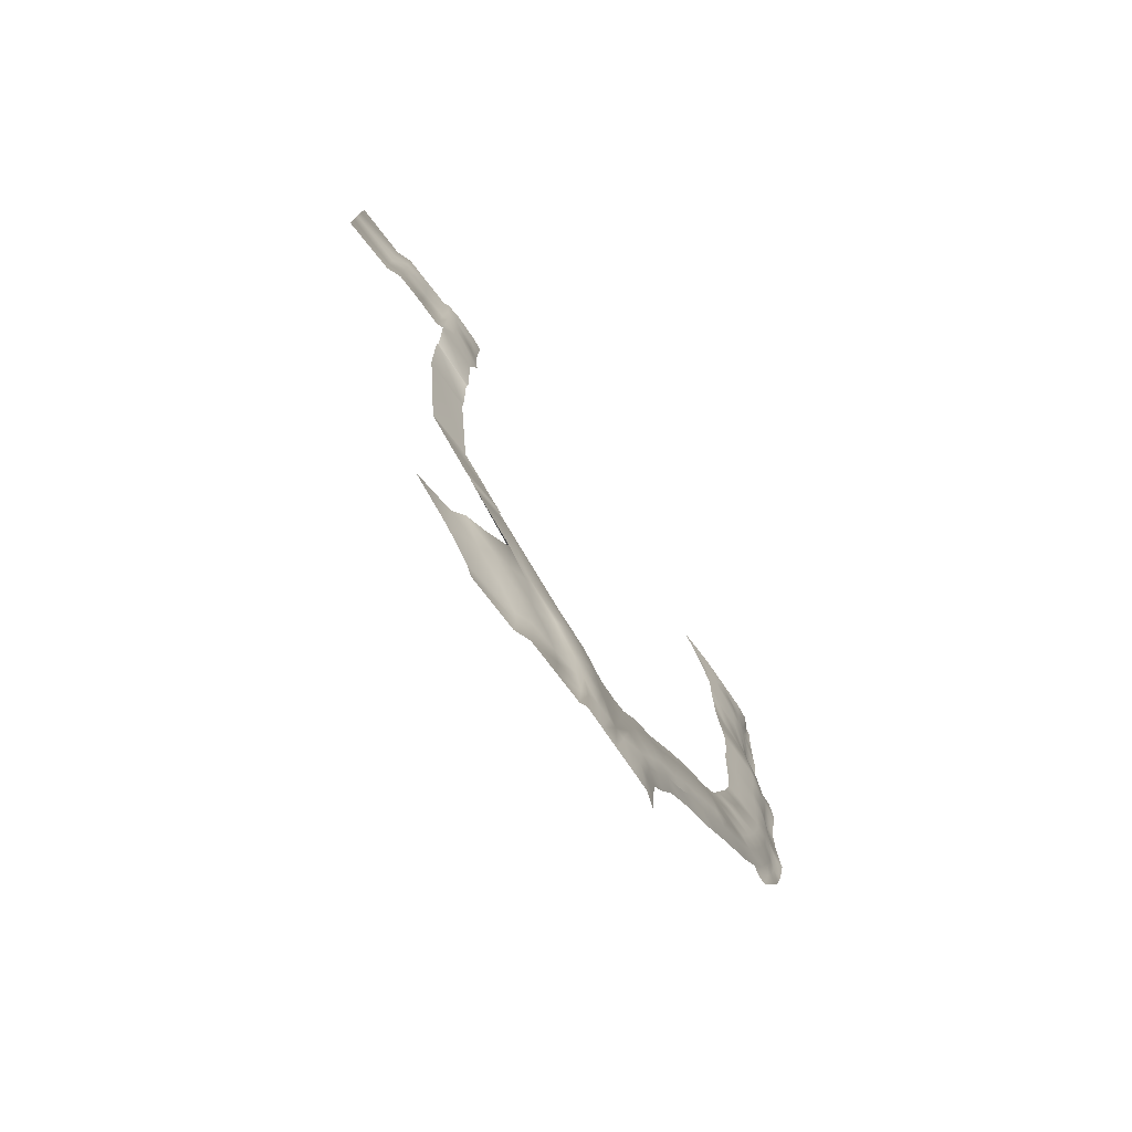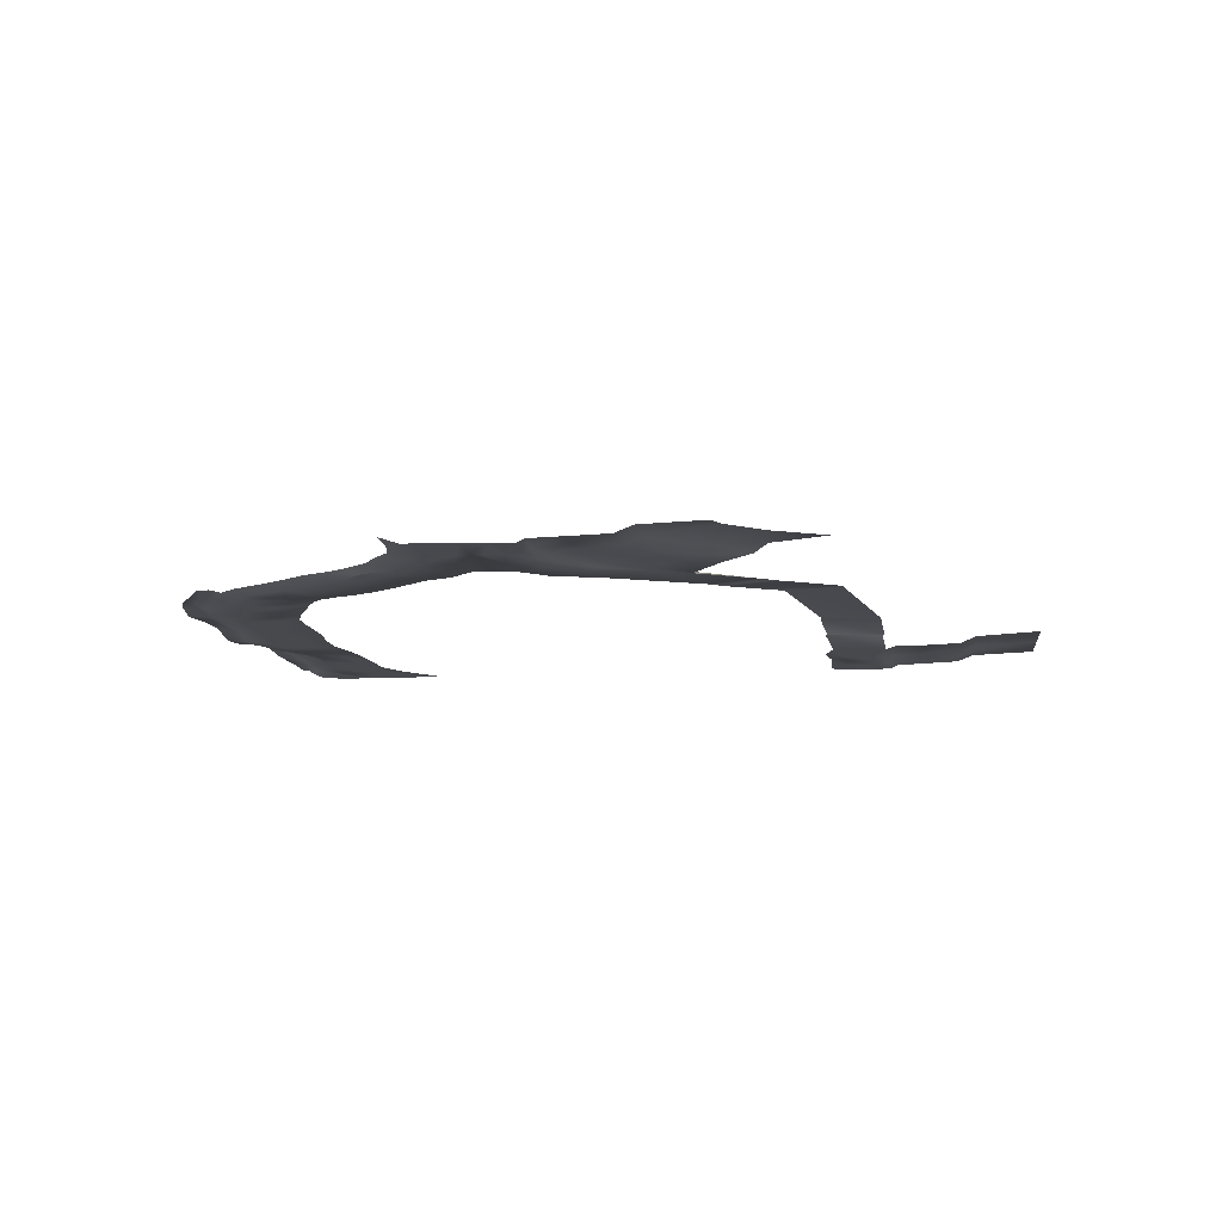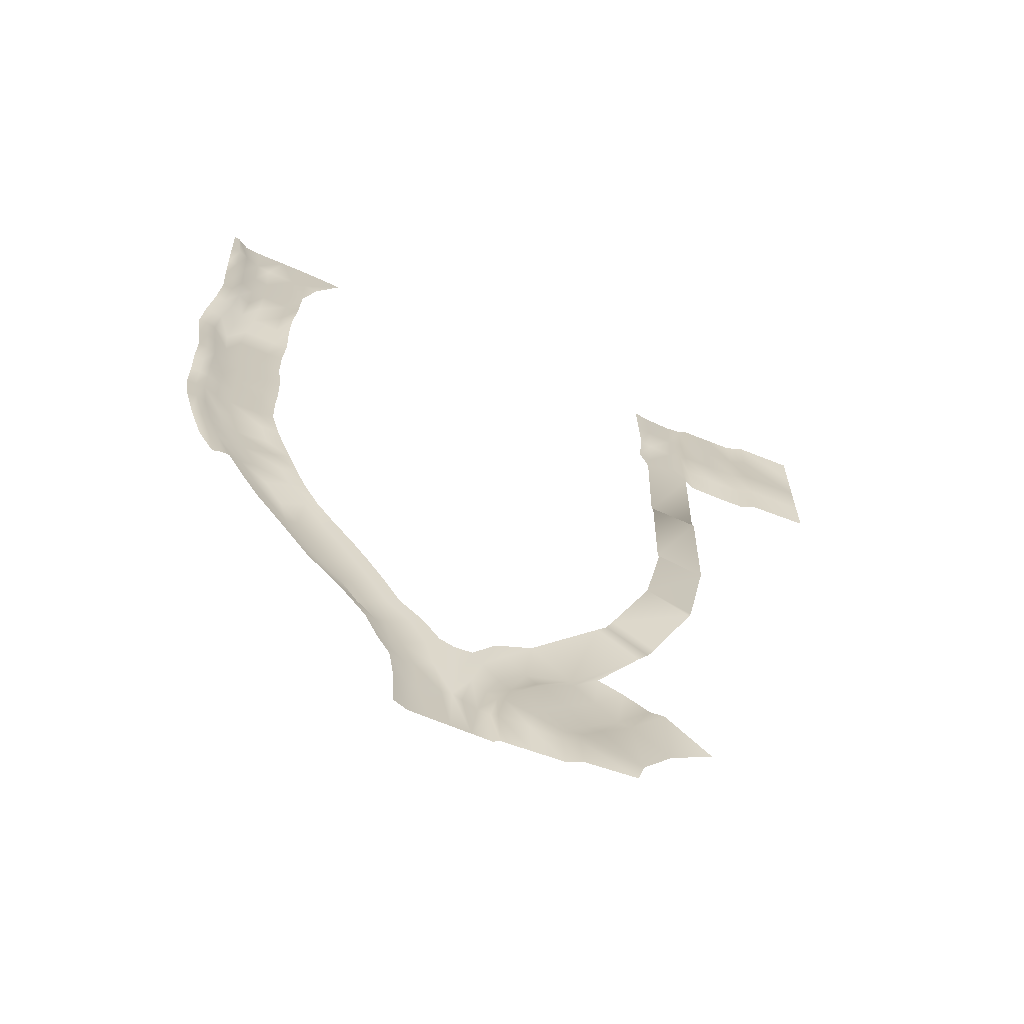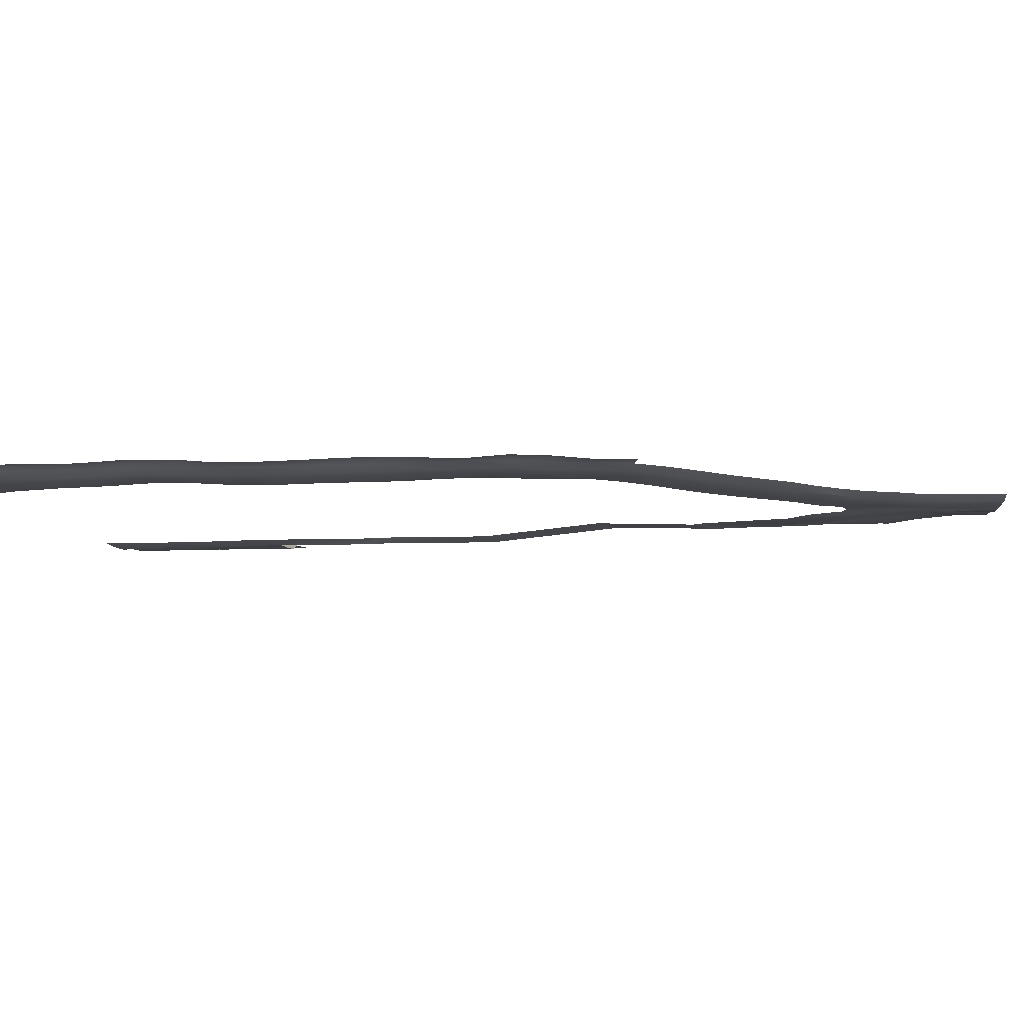
<metadata>
{"format":"obj","ext":"obj","renderer":"f3d","projection":"perspective","resolution":1024,"background":"white","views":[{"elev":-77.6,"azim":-55.0,"up":"+Z"},{"elev":-6.9,"azim":-173.8,"up":"+Y"},{"elev":-66.3,"azim":155.3,"up":"+Z"},{"elev":-7.6,"azim":98.1,"up":"+Y"}]}
</metadata>
<code>
g Swamp_Split2_Collisions
v -3854 -358.2 1.303e+05
v -3719 -386.3 1.308e+05
v -3959 -409.3 1.308e+05
v -4013 -409.3 1.316e+05
v -3791 -386.3 1.316e+05
v -4016 -409.3 1.323e+05
v -3776 -386.3 1.323e+05
v -4003 -409.3 1.331e+05
v -3753 -386.3 1.331e+05
v -4438 -409.3 1.308e+05
v -4686 -362.8 1.303e+05
v -4457 -409.3 1.316e+05
v -4495 -409.3 1.323e+05
v -4503 -409.3 1.331e+05
v -4678 -386.2 1.308e+05
v -4679 -386.2 1.316e+05
v -4735 -386.2 1.323e+05
v -4753 -386.2 1.331e+05
v -4831 -336.3 1.323e+05
v -4853 -336.3 1.331e+05
v -4768 -336.3 1.316e+05
v -4774 -336.3 1.308e+05
v -4829 -342.6 1.301e+05
v -4686 -362.8 1.303e+05
v -5316 -311.8 1.323e+05
v -5342 -311.8 1.331e+05
v -5851 -286.2 1.323e+05
v -5853 -286.2 133088
v -5828 -286.2 1.316e+05
v -5247 -311.8 1.316e+05
v -5843 -286.2 1.308e+05
v -5276 -311.8 1.308e+05
v -5852 -305.7 1.301e+05
v -5328 -331.4 1.301e+05
v -6103 -186.1 132329
v -6103 -186.1 1.331e+05
v -6101 -186.1 1.316e+05
v -6103 -186.1 130815
v -6103 -200.7 1.301e+05
v -7103 -136.1 1.323e+05
v -7103 -136.1 1.331e+05
v -7103 -136.1 1.316e+05
v -7103 -136.1 1.308e+05
v -7103 -136.1 130050
v -935.2 -500.7 1.189e+05
v -1194 -516.2 1.196e+05
v -1368 -493.1 1.194e+05
v -755.2 -523.8 1.191e+05
v -845.5 -516.2 119944
v -473.5 -523.8 1.194e+05
v -671.2 -493.2 1.201e+05
v -293.6 -500.9 1.196e+05
v -1942 -474.8 1.199e+05
v -1277 -473.4 1.205e+05
v -549.8 -523.8 1.186e+05
v -713 -500.9 1.185e+05
v -416.7 -523.8 1.179e+05
v -308.5 -521.3 1.188e+05
v -166.8 -518.4 1.18e+05
v -325.9 -508.8 1.171e+05
v 0.21 -508.9 1.181e+05
v -1.243 -508.8 1.171e+05
v -133.9 -504.8 1.189e+05
v 4.305 -500.7 1.195e+05
v 2.324 -504.7 1.189e+05
v -612.7 -501.1 117883
v -657.6 -508.8 1.171e+05
v -713.2 -451.2 1.179e+05
v -808.9 -451.1 1.184e+05
v -1018 -450.8 1.188e+05
v -1438 -443.4 1.193e+05
v -1942 -474.8 1.199e+05
v -1969 -452.5 1.198e+05
v -3147 -379.5 1.215e+05
v -2415 -459.1 1.203e+05
v -757.5 -459 1.171e+05
v -2314 -428.5 1.194e+05
v -2800 -372.6 1.2e+05
v -2676 -412.9 1.19e+05
v -3207 -316.2 1.196e+05
v -2853 -314.5 1.189e+05
v -3399 -215.4 1.195e+05
v -3438 -240.2 1.183e+05
v -4164 -230.1 1.188e+05
v -2164 -430.2 1.186e+05
v -1808 -438.1 118950
v -2339 -330.2 1.184e+05
v -2963 -249.7 1.177e+05
v -1842 -422.9 1.182e+05
v -1421 -433.7 1.185e+05
v -2028 -323.2 1.181e+05
v -1768 -414.5 118103
v -1278 -427.7 1.183e+05
v -1718 -404.4 1.178e+05
v -1205 -426.7 1.178e+05
v -1970 -310.6 1.178e+05
v -1756 -408.9 1.172e+05
v -1245 -434.5 1.172e+05
v -2005 -308.9 1.172e+05
v -2859 -259 117293
v 2972 -440.2 1.331e+05
v 3653 -440.2 1.323e+05
v 3671 -463.1 1.332e+05
v 3391 -440.2 1.323e+05
v 3623 -440.2 1.315e+05
v 3901 -463.2 1.323e+05
v 4181 -463.1 1.331e+05
v 4409 -463.3 1.323e+05
v 4371 -463.3 1.315e+05
v 3864 -463.2 1.315e+05
v 3872 -448 1.307e+05
v 3644 -425 1.307e+05
v 3923 -423 1.299e+05
v 3709 -400.1 1.299e+05
v 4355 -448.1 1.307e+05
v 4369 -423 1.299e+05
v 4627 -440.4 1.315e+05
v 4664 -440.4 1.323e+05
v 4181 -463.1 1.331e+05
v 4692 -463.1 133098
v 4599 -425.2 1.307e+05
v 4592 -400.2 1.299e+05
v 4639 -423.3 1.292e+05
v 4401 -444.4 1.292e+05
v 4731 -457.8 1.286e+05
v 4464 -479.6 1.286e+05
v 4768 -469.9 1.28e+05
v 4498 -491.7 1.28e+05
v 4712 -458.2 1.273e+05
v 4465 -480 1.274e+05
v 4634 -443.4 1.267e+05
v 4389 -465.3 1.267e+05
v 4632 -439.6 1.261e+05
v 4381 -461.5 1.261e+05
v 4369 -442.7 1.255e+05
v 3866 -440.8 125577
v 3859 -427.1 1.25e+05
v 3586 -402.8 1.251e+05
v 3449 -401.4 1.245e+05
v 3737 -426.1 1.245e+05
v 3291 -398.9 1.241e+05
v 3580 -428.5 1.24e+05
v 3150 -385.1 1.237e+05
v 3422 -412.2 1.236e+05
v 3001 -382.1 1.233e+05
v 3246 -407.7 1.231e+05
v 2811 -400.9 1.229e+05
v 3022 -425.8 1.227e+05
v 2529 -429.9 1.224e+05
v 2722 -455 1.223e+05
v 3418 -430.1 1.224e+05
v 3107 -459.4 1.219e+05
v 3615 -409.4 1.222e+05
v 3285 -438.8 1.218e+05
v 3690 -412.3 1.228e+05
v 3898 -391.2 1.227e+05
v 3910 -421.1 1.234e+05
v 4145 -402.7 1.233e+05
v 4098 -438.5 123899
v 4349 -419.2 1.238e+05
v 4257 -429.5 1.244e+05
v 4516 -408.5 1.244e+05
v 4362 -429.8 1.25e+05
v 4611 -408.1 1.25e+05
v 4616 -420.9 1.255e+05
v 4378 -332.3 1.232e+05
v 4119 -320.4 1.226e+05
v 4593 -347.8 1.238e+05
v 4765 -339.3 1.244e+05
v 4855 -336.3 1.25e+05
v 4860 -347.4 1.255e+05
v 4878 -364.7 1.261e+05
v 4880 -367.8 1.267e+05
v 4959 -382.5 1.273e+05
v 5035 -394.3 1.28e+05
v 4991 -382.4 1.286e+05
v 4881 -348.4 1.292e+05
v 4824 -324.5 1.299e+05
v 4850 -349.6 1.307e+05
v 4886 -364.7 1.315e+05
v 4920 -364.7 1.323e+05
v 5119 -344.7 1.273e+05
v 5044 -315.4 1.267e+05
v 5208 -315.4 1.267e+05
v 5203 -314.3 1.26e+05
v 5041 -313.3 1.26e+05
v 5179 -334.3 1.255e+05
v 5019 -329.9 1.255e+05
v 5172 -353.7 1.249e+05
v 5015 -347.6 1.249e+05
v 5098 -301.8 1.243e+05
v 4932 -294.8 1.243e+05
v 4926 -307.9 1.237e+05
v 4759 -303.5 123724
v 4691 -340 123043
v 4535 -331.6 1.231e+05
v 4412 -298.9 1.225e+05
v 4267 -290 122535
v 3830 -338 1.221e+05
v 3497 -364.5 1.216e+05
v 2953 -458.3 1.214e+05
v 2770 -480.1 1.215e+05
v 2624 -471.3 1.209e+05
v 2435 -493.3 1.211e+05
v 2315 -481.8 1.205e+05
v 2128 -504.2 1.207e+05
v 1931 -490.3 1.202e+05
v 1770 -512.7 1.203e+05
v 1652 -496.2 119725
v 1488 -518.8 1.199e+05
v 1288 -499.7 1.194e+05
v 1125 -522.5 1.195e+05
v 1035 -500.7 1.188e+05
v 849.1 -523.7 1.19e+05
v 729.5 -522.3 1.199e+05
v 460.4 -523.7 119360
v 1136 -518.4 1.202e+05
v 1426 -511.9 1.206e+05
v 1731 -503.1 121053
v 2040 -491.9 1.215e+05
v 2379 -478.5 1.219e+05
v 541.5 -505.9 1.2e+05
v 257.1 -500.7 1.196e+05
v 946.3 -502.2 1.203e+05
v 1236 -488.6 1.208e+05
v 1531 -479.6 1.212e+05
v 1849 -468.5 1.216e+05
v 2185 -454.9 1.22e+05
v 4.305 -500.7 1.195e+05
v 145.6 -504.7 1.189e+05
v 2.324 -504.7 1.189e+05
v 319.4 -521.2 1.188e+05
v 634.3 -523.7 1.186e+05
v 797 -500.9 1.184e+05
v 531.8 -523.8 1.179e+05
v 710.9 -501.1 1.178e+05
v 663.3 -508.8 117069
v 334.9 -508.8 1.171e+05
v 167.2 -518.4 1.18e+05
v -1.243 -508.8 1.171e+05
v 0.21 -508.9 1.181e+05
v 1047 -425.4 1.184e+05
v 960 -425.7 1.178e+05
v 663.3 -508.8 117069
v 912.9 -433.4 1.171e+05
v 1248 -425.3 1.187e+05
v 1484 -424.1 1.192e+05
v 1786 -420.7 1.196e+05
v 1637 -496.2 1.197e+05
v 2122 -414.7 1.2e+05
v 2510 -406.4 1.204e+05
v 2825 -395.7 120786
v 3162 -382.6 1.212e+05
v 3607 -416.7 1.256e+05
v 3858 -459.4 1.261e+05
v 3597 -435.6 126133
v 3881 -463.6 1.267e+05
v 3959 -478.1 1.274e+05
v 3971 -489.9 1.28e+05
v 3932 -478 1.286e+05
v 3931 -442.5 1.293e+05
v 3618 -439.8 1.268e+05
v 3690 -454.4 1.274e+05
v 3698 -466.2 1.28e+05
v 3667 -454.1 1.286e+05
v 3702 -418 1.293e+05
v -3147 -379.5 1.215e+05
v -2599 -369.2 1.221e+05
v -3296 -368.9 1.217e+05
v -2429 -379.9 1.219e+05
v -3333 -372.5 121725
v -2604 -380.6 1.222e+05
v -3447 -348.9 1.22e+05
v -2716 -355.9 1.224e+05
v -4148 -213.8 1.236e+05
v -3384 -225.2 123932
v -4188 -214.2 1.237e+05
v -4635 -367.6 1.259e+05
v -3816 -368.6 1.26e+05
v -4661 -377.6 125928
v -3794 -373 126035
v -4686 -362.8 1.282e+05
v -3827 -358.2 1.281e+05
v -4660 -377.6 128174
v -3805 -373 1.281e+05
v -4686 -362.8 1.303e+05
v -3854 -358.2 1.303e+05
v 5273 -344.7 1.273e+05
v 5198 -369.4 127948
v 5348 -369.4 1.279e+05
v 5152 -357.5 1.286e+05
v 5306 -357.5 1.286e+05
v 5049 -290 1.292e+05
v 5223 -290.2 1.292e+05
v 4992 -266 1.299e+05
v 5170 -266 1.299e+05
v 5025 -311.8 1.307e+05
v 5061 -310.5 1.315e+05
v 5092 -310.5 1.323e+05
v 5236 -310.5 1.315e+05
v 5263 -310.5 1.323e+05
v 5200 -327 1.331e+05
v 5288 -327 1.331e+05
v 5205 -311.8 1.307e+05
v 5144 -364.7 1.331e+05
v 4985 -440.4 1.331e+05
v -1942 -474.8 1.199e+05
v -1277 -473.4 1.205e+05
g Swamp_Split2_Collisions_0
f 3 2 1
f 3 4 2
f 4 5 2
f 4 6 5
f 6 7 5
f 6 8 7
f 8 9 7
f 10 3 1
f 11 10 1
f 10 12 3
f 12 4 3
f 12 13 4
f 13 6 4
f 13 14 6
f 14 8 6
f 15 10 11
f 15 16 10
f 16 12 10
f 16 17 12
f 17 13 12
f 17 18 13
f 18 14 13
f 17 19 18
f 19 20 18
f 16 21 17
f 21 19 17
f 15 22 16
f 22 21 16
f 23 22 15
f 24 23 15
f 19 25 20
f 25 26 20
f 25 27 26
f 27 28 26
f 29 27 25
f 30 29 25
f 21 30 19
f 30 25 19
f 31 29 30
f 32 31 30
f 22 32 21
f 32 30 21
f 33 31 32
f 34 33 32
f 23 34 22
f 34 32 22
f 27 35 28
f 35 36 28
f 29 37 27
f 37 35 27
f 31 38 29
f 38 37 29
f 33 39 31
f 39 38 31
f 35 40 36
f 40 41 36
f 37 42 35
f 42 40 35
f 38 43 37
f 43 42 37
f 39 44 38
f 44 43 38
f 47 46 45
f 46 48 45
f 46 49 48
f 49 50 48
f 49 51 50
f 51 52 50
f 53 46 47
f 53 54 46
f 54 49 46
f 54 51 49
f 45 48 55
f 56 45 55
f 56 55 57
f 55 58 57
f 55 48 58
f 48 50 58
f 58 59 57
f 59 60 57
f 59 61 60
f 59 58 61
f 61 62 60
f 58 63 61
f 58 50 63
f 50 52 63
f 63 52 64
f 65 63 64
f 65 61 63
f 66 56 57
f 66 57 60
f 67 66 60
f 66 68 56
f 68 69 56
f 56 69 45
f 69 70 45
f 45 70 47
f 70 71 47
f 47 71 72
f 71 73 72
f 72 73 74
f 73 75 74
f 67 76 66
f 76 68 66
f 73 77 75
f 77 78 75
f 77 79 78
f 79 80 78
f 79 81 80
f 81 82 80
f 81 83 82
f 83 84 82
f 85 79 77
f 86 85 77
f 71 86 73
f 86 77 73
f 85 87 79
f 87 81 79
f 87 88 81
f 88 83 81
f 89 85 86
f 90 89 86
f 89 91 85
f 91 87 85
f 91 88 87
f 92 89 90
f 92 91 89
f 93 92 90
f 94 92 93
f 95 94 93
f 94 96 92
f 96 91 92
f 96 88 91
f 97 94 95
f 98 97 95
f 97 99 94
f 99 96 94
f 99 100 96
f 100 88 96
f 90 86 71
f 70 90 71
f 93 90 70
f 69 93 70
f 95 93 69
f 68 95 69
f 98 95 68
f 76 98 68
f 103 102 101
f 102 104 101
f 102 105 104
f 106 102 103
f 102 106 105
f 107 106 103
f 108 106 107
f 108 109 106
f 109 110 106
f 106 110 105
f 110 111 105
f 111 112 105
f 111 113 112
f 113 114 112
f 109 115 110
f 115 111 110
f 115 116 111
f 116 113 111
f 117 109 108
f 118 117 108
f 118 108 119
f 120 118 119
f 117 121 109
f 121 115 109
f 121 122 115
f 122 116 115
f 116 122 123
f 124 116 123
f 113 116 124
f 124 123 125
f 126 124 125
f 126 125 127
f 128 126 127
f 128 127 129
f 130 128 129
f 130 129 131
f 132 130 131
f 132 131 133
f 134 132 133
f 134 133 135
f 134 135 136
f 136 135 137
f 136 137 138
f 138 137 139
f 137 140 139
f 139 140 141
f 140 142 141
f 141 142 143
f 142 144 143
f 143 144 145
f 144 146 145
f 145 146 147
f 146 148 147
f 147 148 149
f 148 150 149
f 148 151 150
f 151 152 150
f 151 153 152
f 153 154 152
f 146 155 148
f 155 151 148
f 155 156 151
f 156 153 151
f 144 157 146
f 157 155 146
f 157 158 155
f 158 156 155
f 159 157 144
f 142 159 144
f 159 160 157
f 160 158 157
f 161 159 142
f 140 161 142
f 161 162 159
f 162 160 159
f 163 161 140
f 137 163 140
f 163 164 161
f 164 162 161
f 135 163 137
f 135 165 163
f 165 164 163
f 133 165 135
f 158 166 156
f 166 167 156
f 160 168 158
f 168 166 158
f 162 169 160
f 169 168 160
f 164 170 162
f 170 169 162
f 165 171 164
f 171 170 164
f 133 172 165
f 172 171 165
f 173 172 133
f 131 173 133
f 174 173 131
f 129 174 131
f 175 174 129
f 127 175 129
f 176 175 127
f 125 176 127
f 177 176 125
f 123 177 125
f 178 177 123
f 122 178 123
f 178 122 121
f 179 178 121
f 179 121 117
f 180 179 117
f 180 117 118
f 181 180 118
f 174 175 182
f 174 182 183
f 183 182 184
f 183 184 185
f 186 183 185
f 186 185 187
f 188 186 187
f 188 187 189
f 190 188 189
f 190 189 191
f 192 190 191
f 192 191 193
f 194 192 193
f 194 193 195
f 196 194 195
f 196 195 197
f 198 196 197
f 166 196 198
f 167 166 198
f 166 168 196
f 168 194 196
f 168 169 194
f 169 192 194
f 169 170 192
f 170 190 192
f 170 171 190
f 171 188 190
f 171 172 188
f 172 186 188
f 172 173 186
f 173 183 186
f 173 174 183
f 156 167 153
f 167 199 153
f 153 199 154
f 199 200 154
f 154 200 201
f 152 154 201
f 202 152 201
f 202 201 203
f 204 202 203
f 204 203 205
f 206 204 205
f 206 205 207
f 208 206 207
f 208 207 209
f 210 208 209
f 210 209 211
f 212 210 211
f 212 211 213
f 214 212 213
f 215 212 214
f 216 215 214
f 215 217 212
f 217 210 212
f 217 218 210
f 218 208 210
f 218 219 208
f 219 206 208
f 219 220 206
f 220 204 206
f 220 221 204
f 221 202 204
f 221 150 202
f 150 152 202
f 222 215 216
f 223 222 216
f 222 224 215
f 224 217 215
f 224 225 217
f 225 218 217
f 225 226 218
f 226 219 218
f 226 227 219
f 227 220 219
f 227 228 220
f 228 221 220
f 228 149 221
f 149 150 221
f 223 230 229
f 230 231 229
f 223 216 230
f 216 232 230
f 216 214 232
f 214 233 232
f 214 213 233
f 213 234 233
f 233 234 235
f 234 236 235
f 235 236 237
f 238 235 237
f 235 238 239
f 232 233 239
f 233 235 239
f 238 240 239
f 240 241 239
f 230 232 241
f 232 239 241
f 230 241 231
f 234 242 236
f 242 243 236
f 236 243 244
f 243 245 244
f 213 246 234
f 246 242 234
f 247 246 213
f 211 247 213
f 248 247 211
f 249 248 211
f 250 248 249
f 207 250 249
f 251 250 207
f 205 251 207
f 252 251 205
f 203 252 205
f 253 252 203
f 201 253 203
f 200 253 201
f 254 136 138
f 255 136 254
f 256 255 254
f 255 134 136
f 255 257 134
f 257 132 134
f 257 258 132
f 258 130 132
f 258 259 130
f 259 128 130
f 259 260 128
f 260 126 128
f 260 261 126
f 261 124 126
f 261 113 124
f 256 262 255
f 262 257 255
f 262 263 257
f 263 258 257
f 263 264 258
f 264 259 258
f 264 265 259
f 265 260 259
f 265 266 260
f 266 261 260
f 266 114 261
f 114 113 261
f 269 268 267
f 268 270 267
f 269 271 268
f 271 272 268
f 271 273 272
f 273 274 272
f 273 275 274
f 275 276 274
f 275 277 276
f 277 278 276
f 278 279 276
f 278 280 279
f 280 281 279
f 280 282 281
f 282 283 281
f 282 284 283
f 284 285 283
f 284 286 285
f 286 287 285
f 182 288 184
f 182 289 288
f 289 290 288
f 175 289 182
f 289 291 290
f 291 292 290
f 175 176 289
f 176 291 289
f 291 293 292
f 293 294 292
f 176 177 291
f 177 293 291
f 293 295 294
f 295 296 294
f 177 178 293
f 178 295 293
f 295 178 179
f 297 295 179
f 296 295 297
f 297 179 180
f 298 297 180
f 298 180 181
f 299 298 181
f 300 298 299
f 301 300 299
f 301 299 302
f 303 301 302
f 300 304 298
f 304 297 298
f 304 296 297
f 302 299 305
f 299 181 305
f 305 181 306
f 181 118 306
f 118 120 306
f 267 270 307
f 270 308 307

</code>
